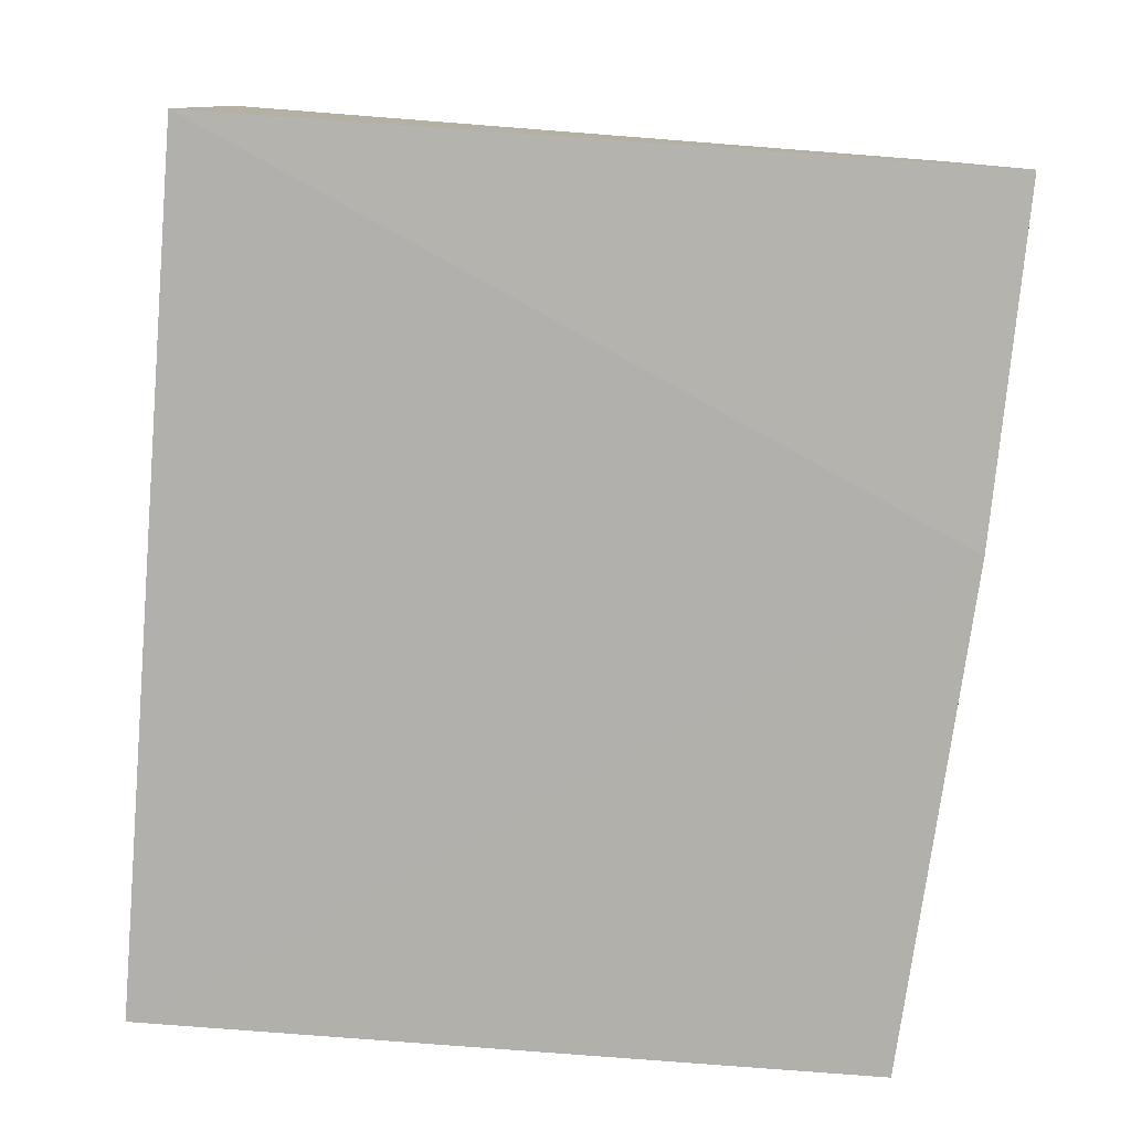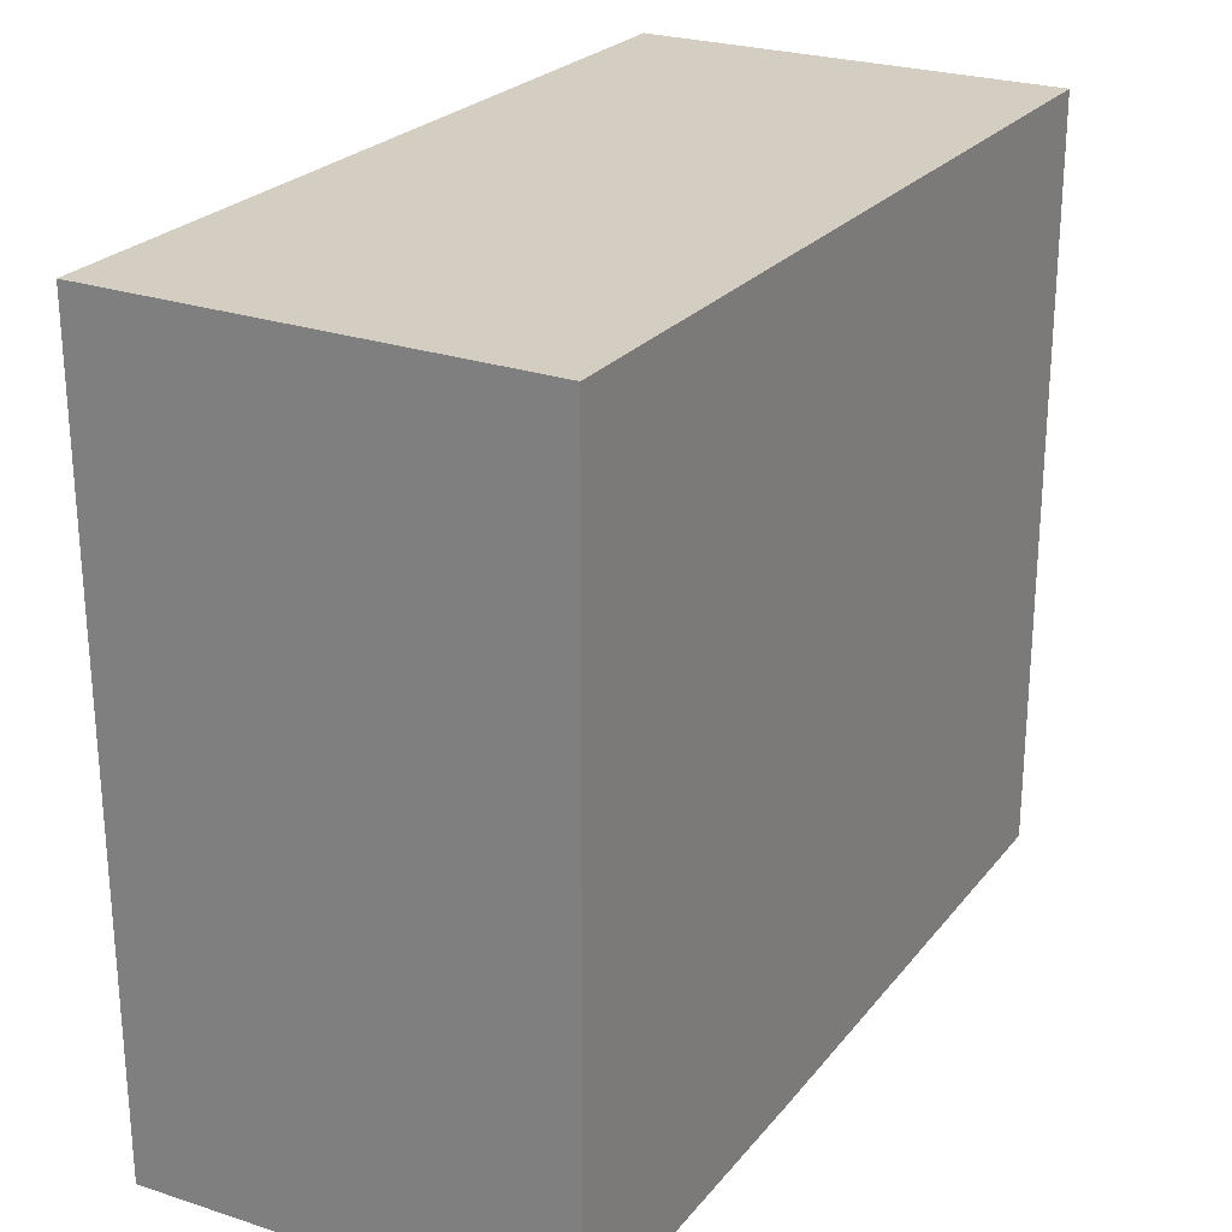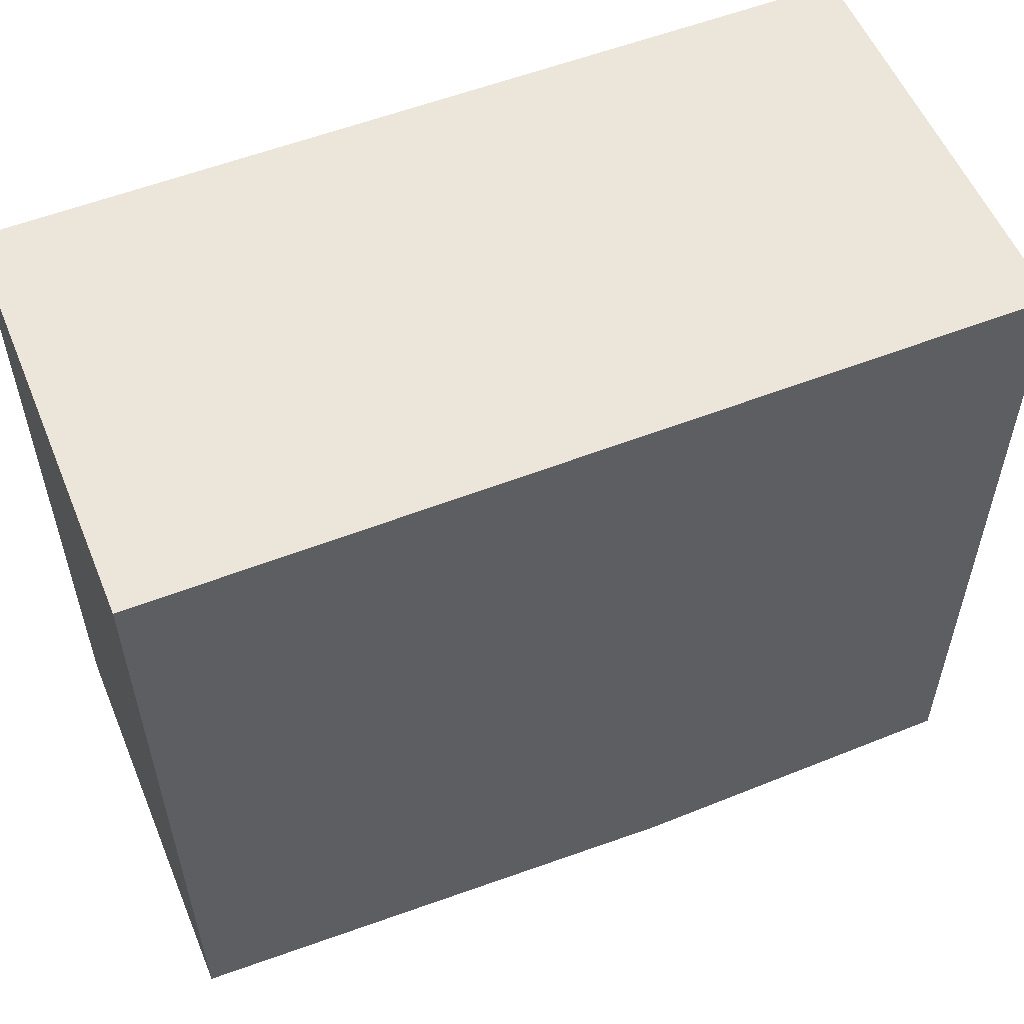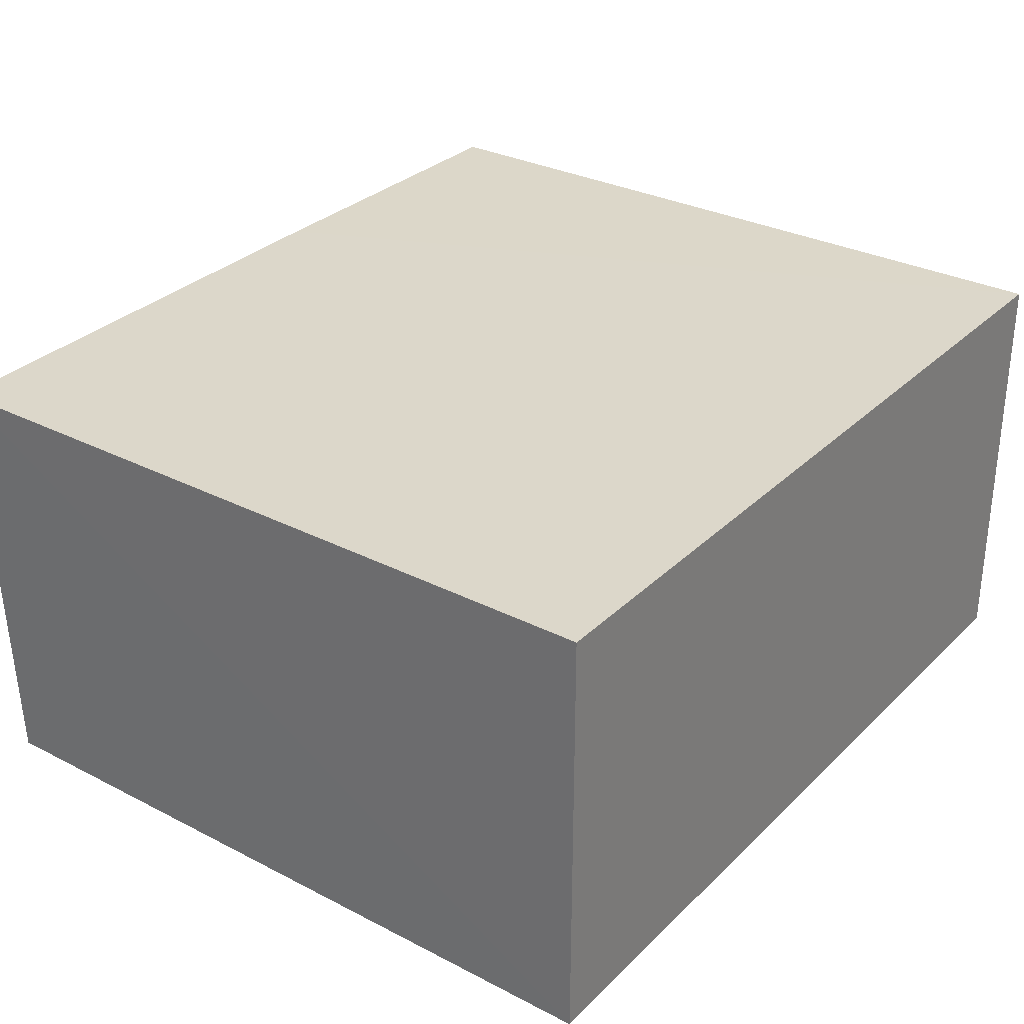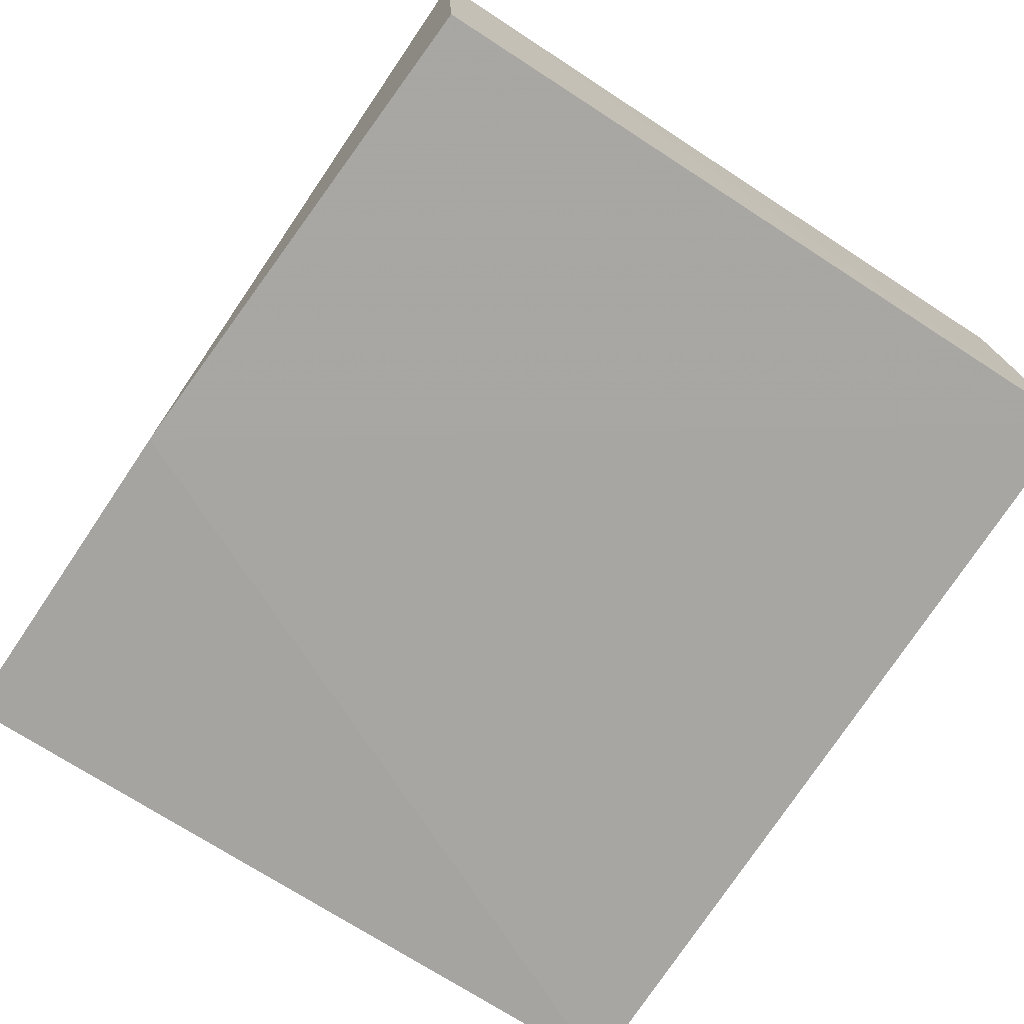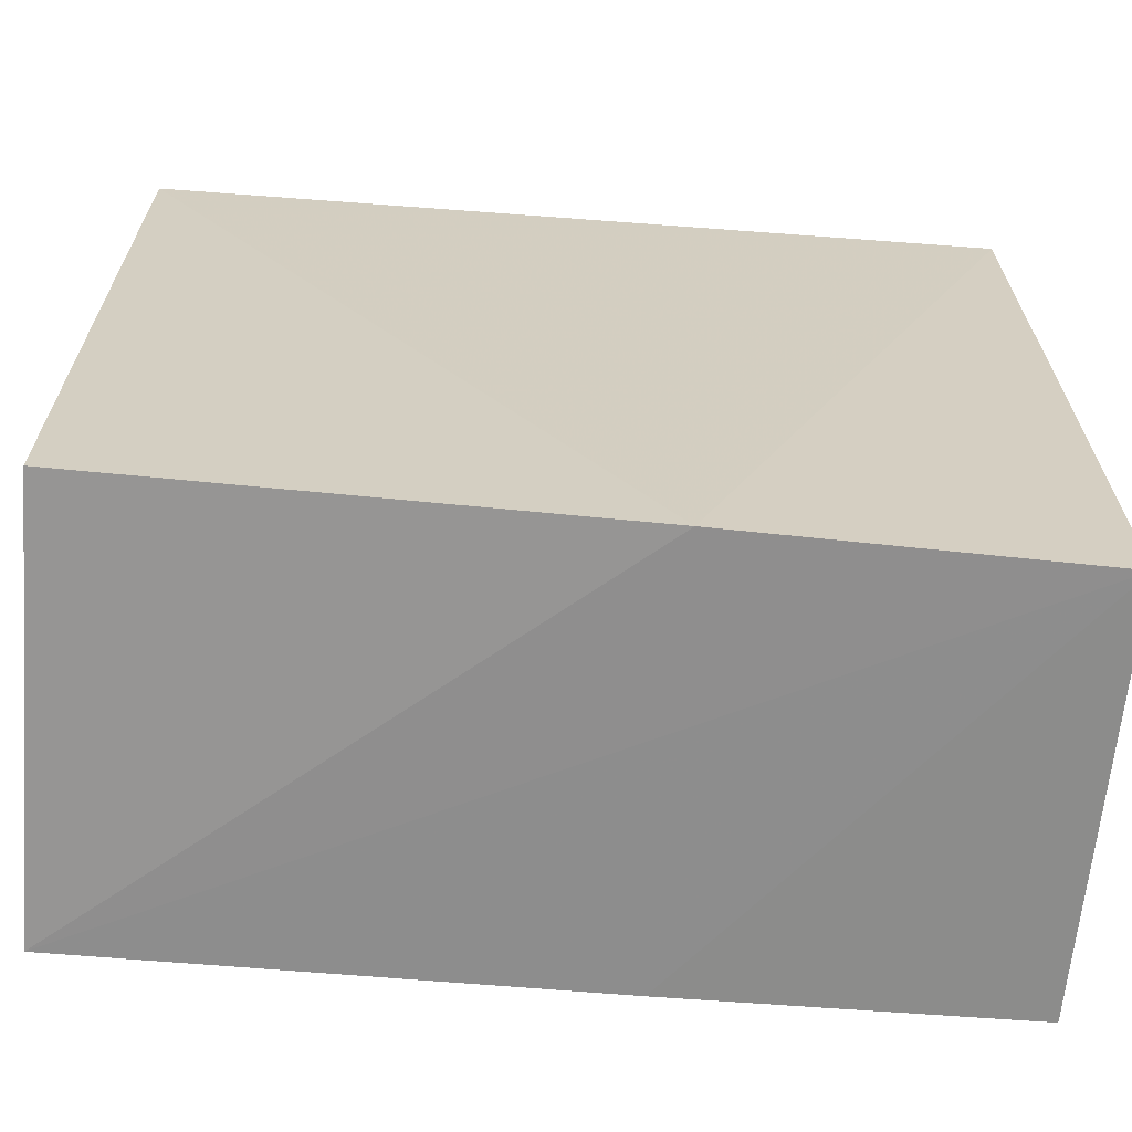
<metadata>
{"format":"obj","ext":"obj","renderer":"f3d","projection":"perspective","resolution":1024,"background":"white","views":[{"elev":-78.7,"azim":85.4,"up":"+Y"},{"elev":24.9,"azim":119.5,"up":"+Z"},{"elev":55.6,"azim":-22.3,"up":"+Z"},{"elev":30.5,"azim":-53.6,"up":"+Y"},{"elev":-74.2,"azim":-122.9,"up":"+Y"},{"elev":-65.2,"azim":-4.3,"up":"+Z"}]}
</metadata>
<code>
v 0.001832 0.02752 0.02131
v 0.001832 0.0163 0.02131
v 0.002051 0.01649 0.001111
v -0.02062 0.02754 0.001618
v -0.02061 0.0163 0.02131
v 0.001899 0.02749 0.001323
v -0.02061 0.02752 0.02131
v -0.007134 0.01629 0.001305
v -0.007137 0.02752 0.001378
v -0.02058 0.01633 0.002107
f 1 2 3
f 5 2 1
f 6 1 3
f 7 5 1
f 7 1 4
f 7 4 5
f 8 3 2
f 8 2 5
f 8 4 3
f 9 6 3
f 9 3 4
f 9 4 1
f 9 1 6
f 10 8 5
f 10 5 4
f 10 4 8

</code>
